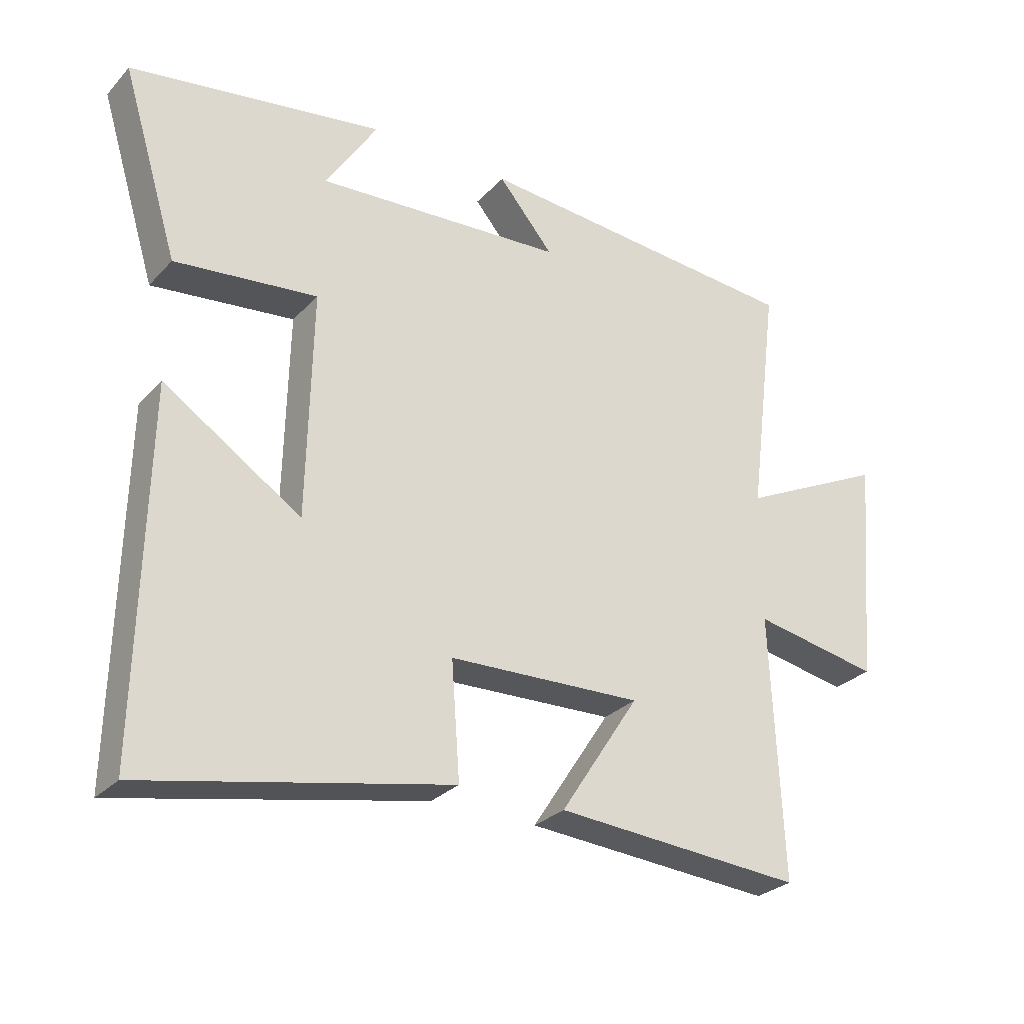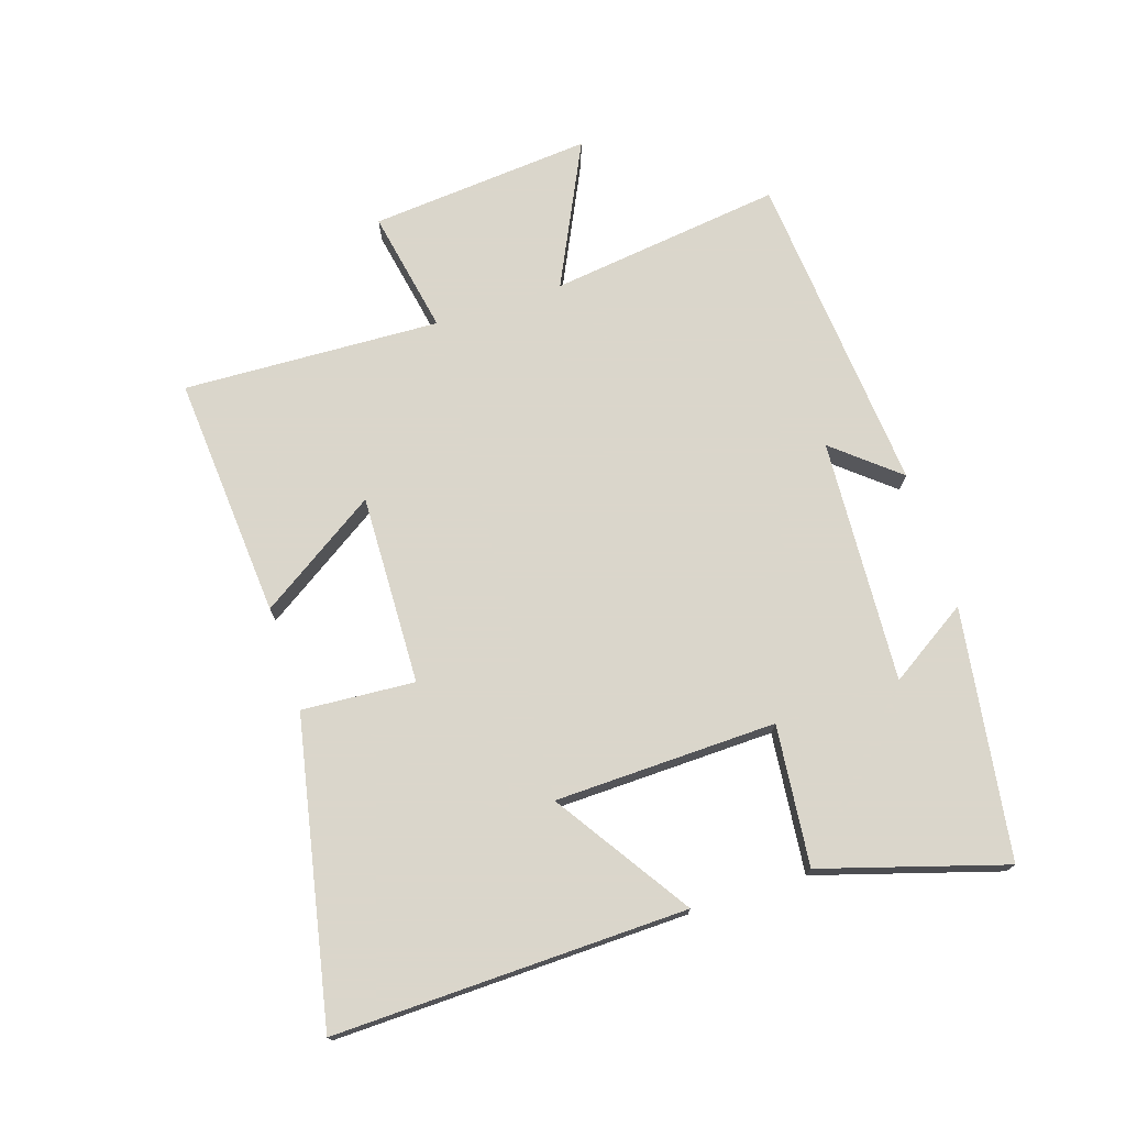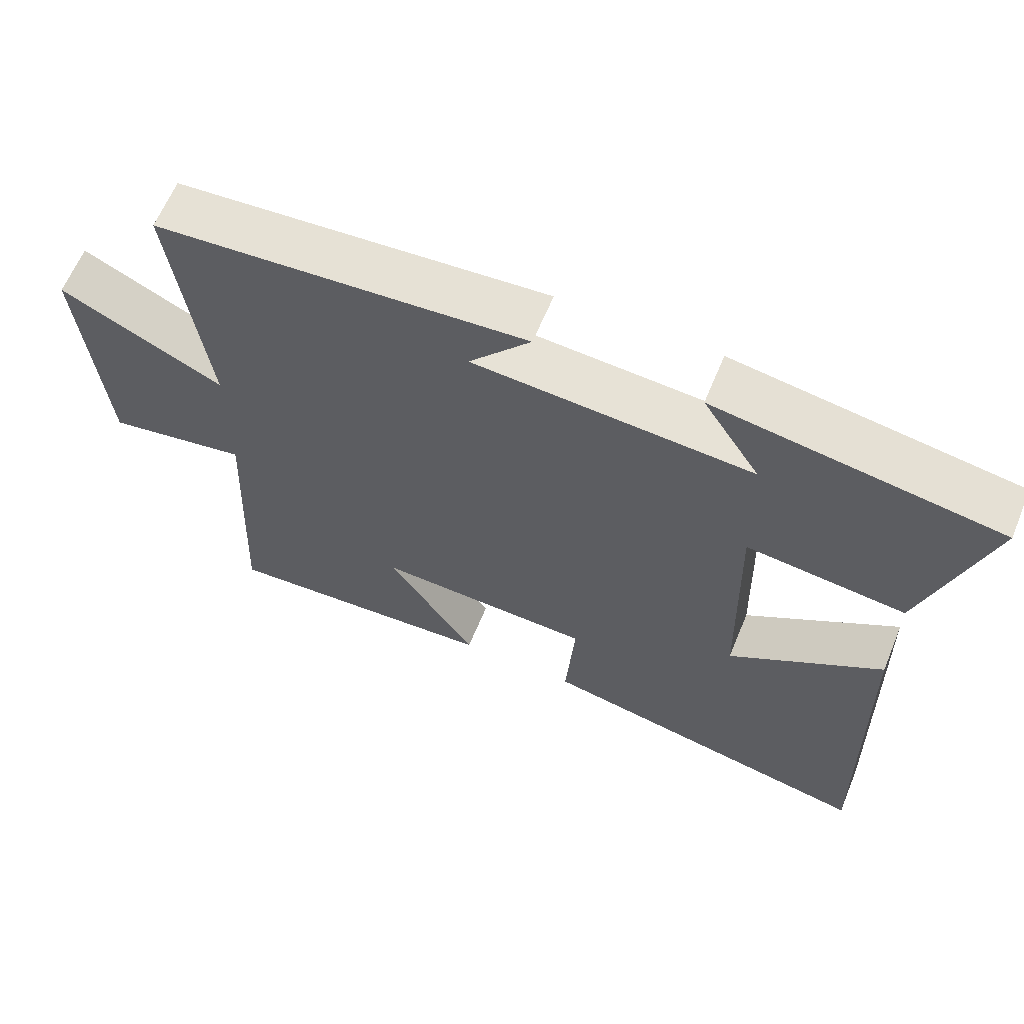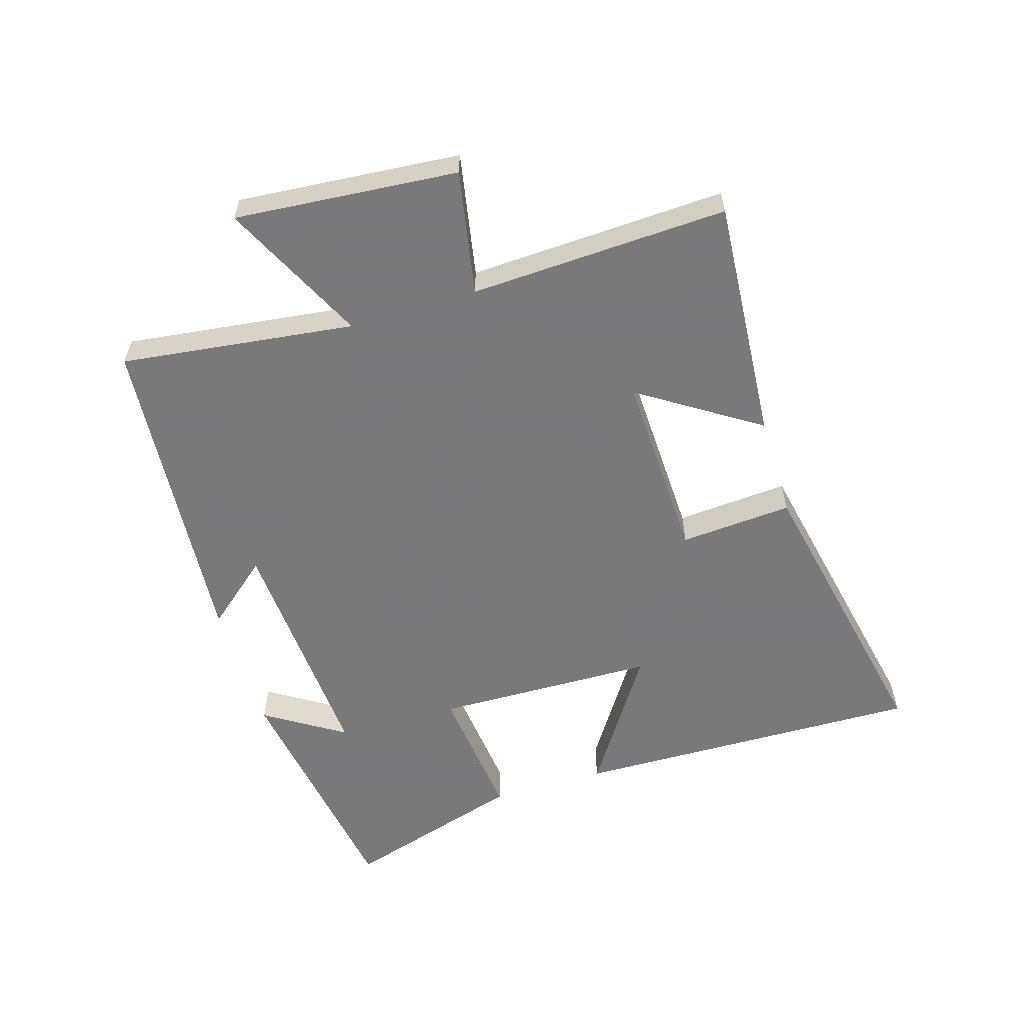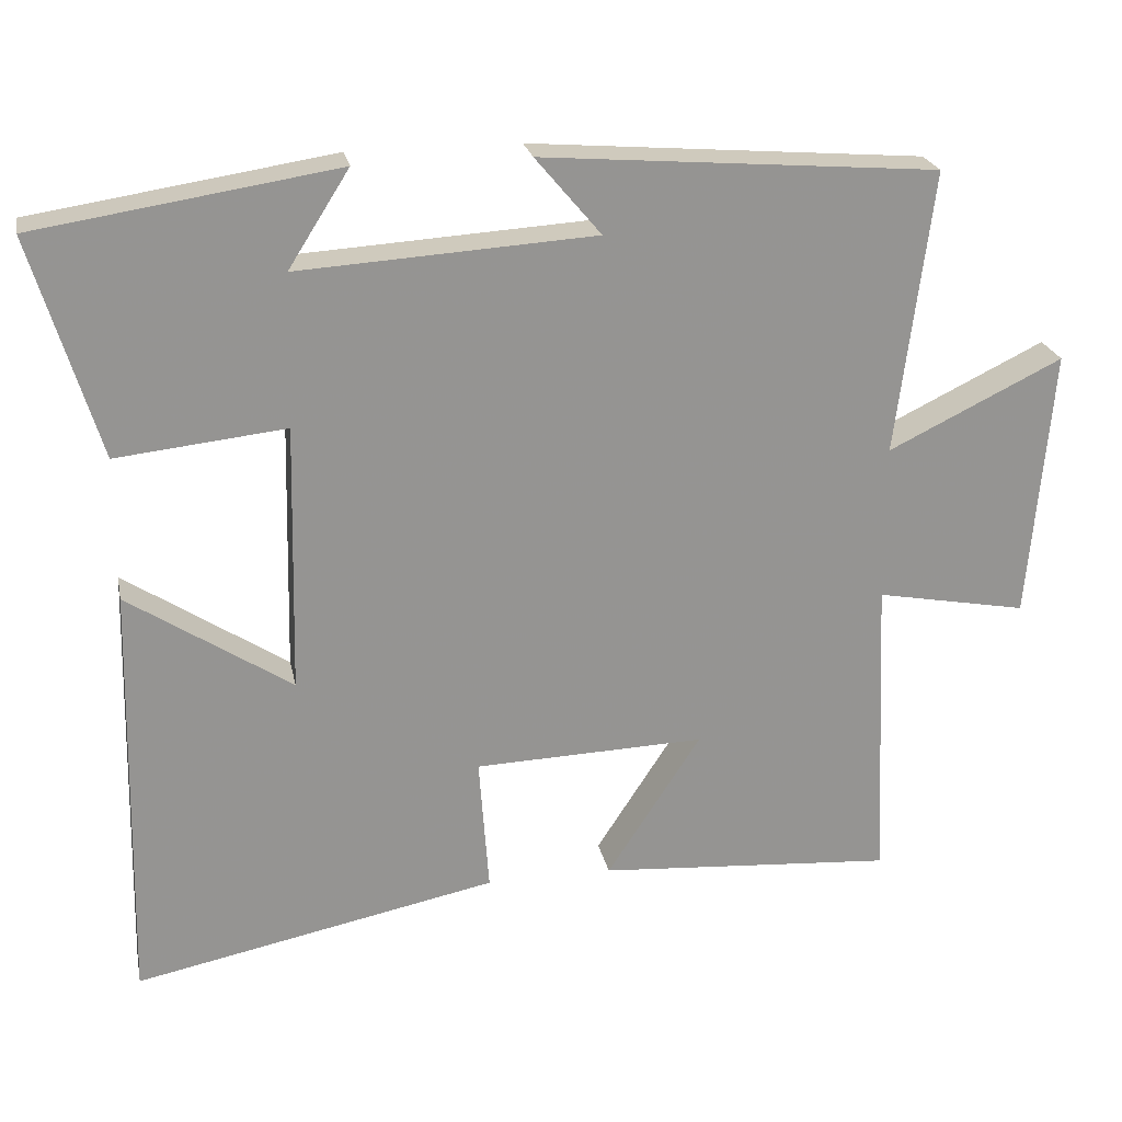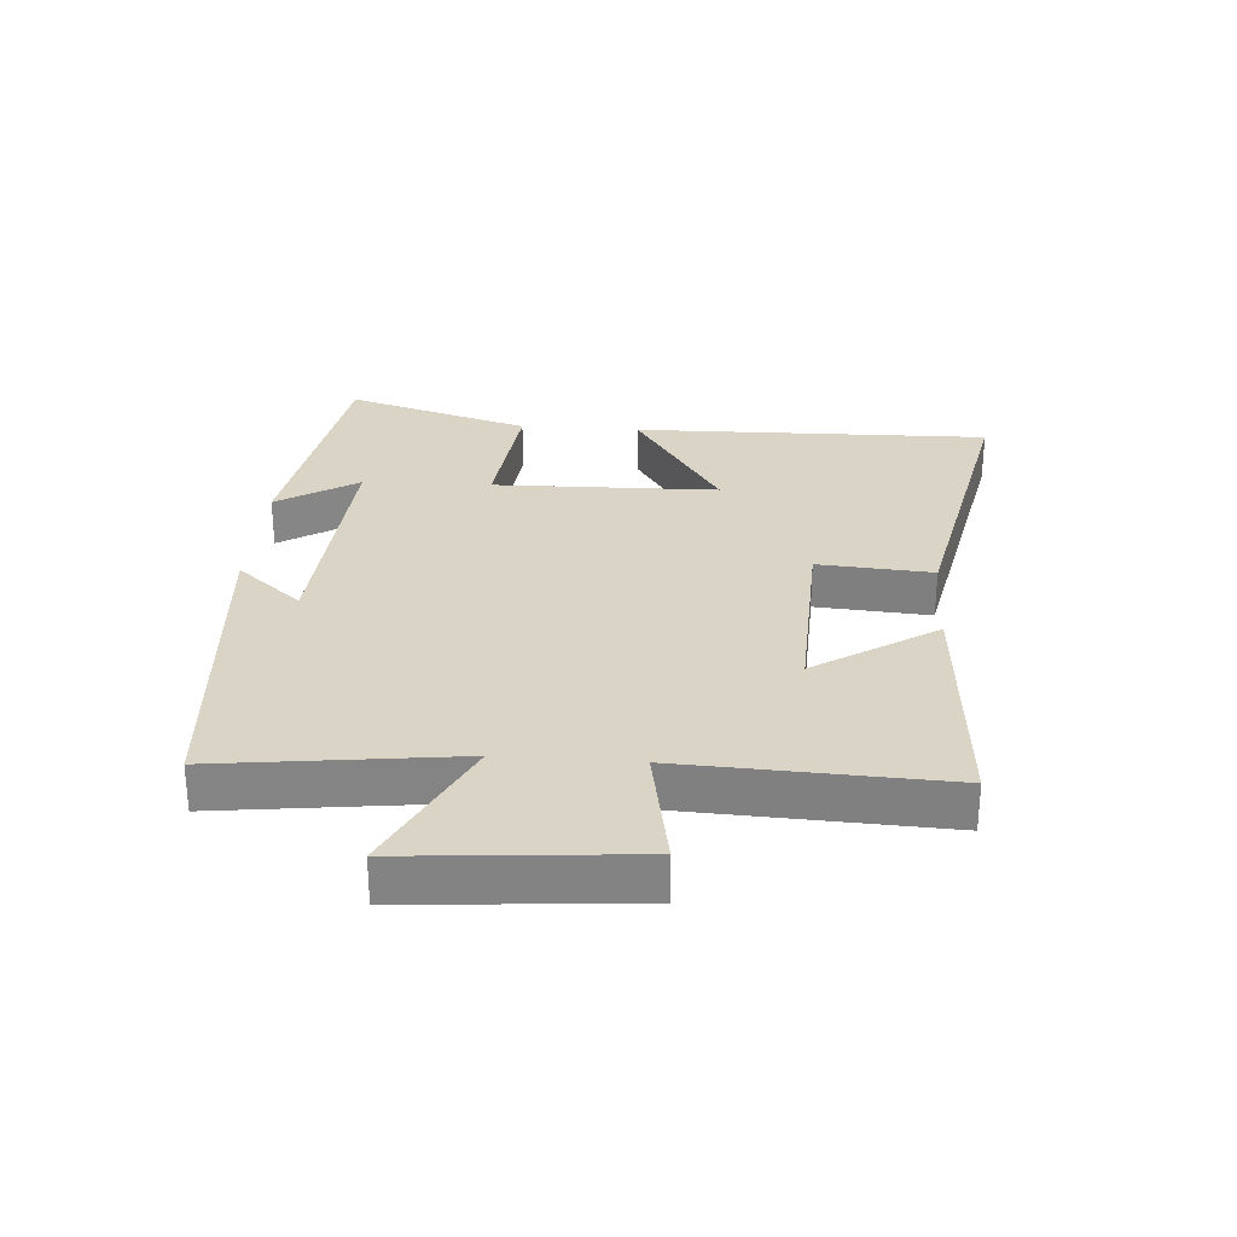
<metadata>
{"format":"obj","ext":"obj","renderer":"f3d","projection":"perspective","resolution":1024,"background":"white","views":[{"elev":-28.2,"azim":-33.4,"up":"+Z"},{"elev":73.7,"azim":-108.1,"up":"+Y"},{"elev":63.0,"azim":-157.6,"up":"+Z"},{"elev":-57.8,"azim":107.0,"up":"+Y"},{"elev":23.2,"azim":-11.3,"up":"+Z"},{"elev":28.9,"azim":94.2,"up":"+Y"}]}
</metadata>
<code>
v 0.518 0.07 -0.528
v 0.13 0.07 -0.5
v 0.253 0.07 -0.311
v -0.049 0.07 -0.321
v -0.036 0.07 -0.5
v -0.512 0.07 -0.597
v -0.5 0.07 -0.038
v -0.286 0.07 -0.178
v -0.278 0.07 0.174
v -0.5 0.07 0.15
v -0.588 0.07 0.439
v -0.193 0.07 0.5
v -0.273 0.07 0.374
v 0.115 0.07 0.398
v 0.029 0.07 0.5
v 0.547 0.07 0.458
v 0.5 0.07 0.087
v 0.728 0.07 0.198
v 0.698 0.07 -0.156
v 0.5 0.07 -0.119
v 0.518 0 -0.528
v 0.13 0 -0.5
v 0.253 0 -0.311
v -0.049 0 -0.321
v -0.036 0 -0.5
v -0.512 0 -0.597
v -0.5 0 -0.038
v -0.286 0 -0.178
v -0.278 0 0.174
v -0.5 0 0.15
v -0.588 0 0.439
v -0.193 0 0.5
v -0.273 0 0.374
v 0.115 0 0.398
v 0.029 0 0.5
v 0.547 0 0.458
v 0.5 0 0.087
v 0.728 0 0.198
v 0.698 0 -0.156
v 0.5 0 -0.119
f 17 18 19 20
f 14 15 16 17
f 13 14 17 20
f 10 11 12 13
f 9 10 13
f 8 9 13 20
f 5 6 7 8
f 4 5 8
f 3 4 8 20
f 1 2 3 20
f 40 39 38 37
f 37 36 35 34
f 40 37 34 33
f 33 32 31 30
f 33 30 29
f 40 33 29 28
f 28 27 26 25
f 28 25 24
f 40 28 24 23
f 40 23 22 21
f 1 21 22 2
f 2 22 23 3
f 3 23 24 4
f 4 24 25 5
f 5 25 26 6
f 6 26 27 7
f 7 27 28 8
f 8 28 29 9
f 9 29 30 10
f 10 30 31 11
f 11 31 32 12
f 12 32 33 13
f 13 33 34 14
f 14 34 35 15
f 15 35 36 16
f 16 36 37 17
f 17 37 38 18
f 18 38 39 19
f 19 39 40 20
f 20 40 21 1

</code>
